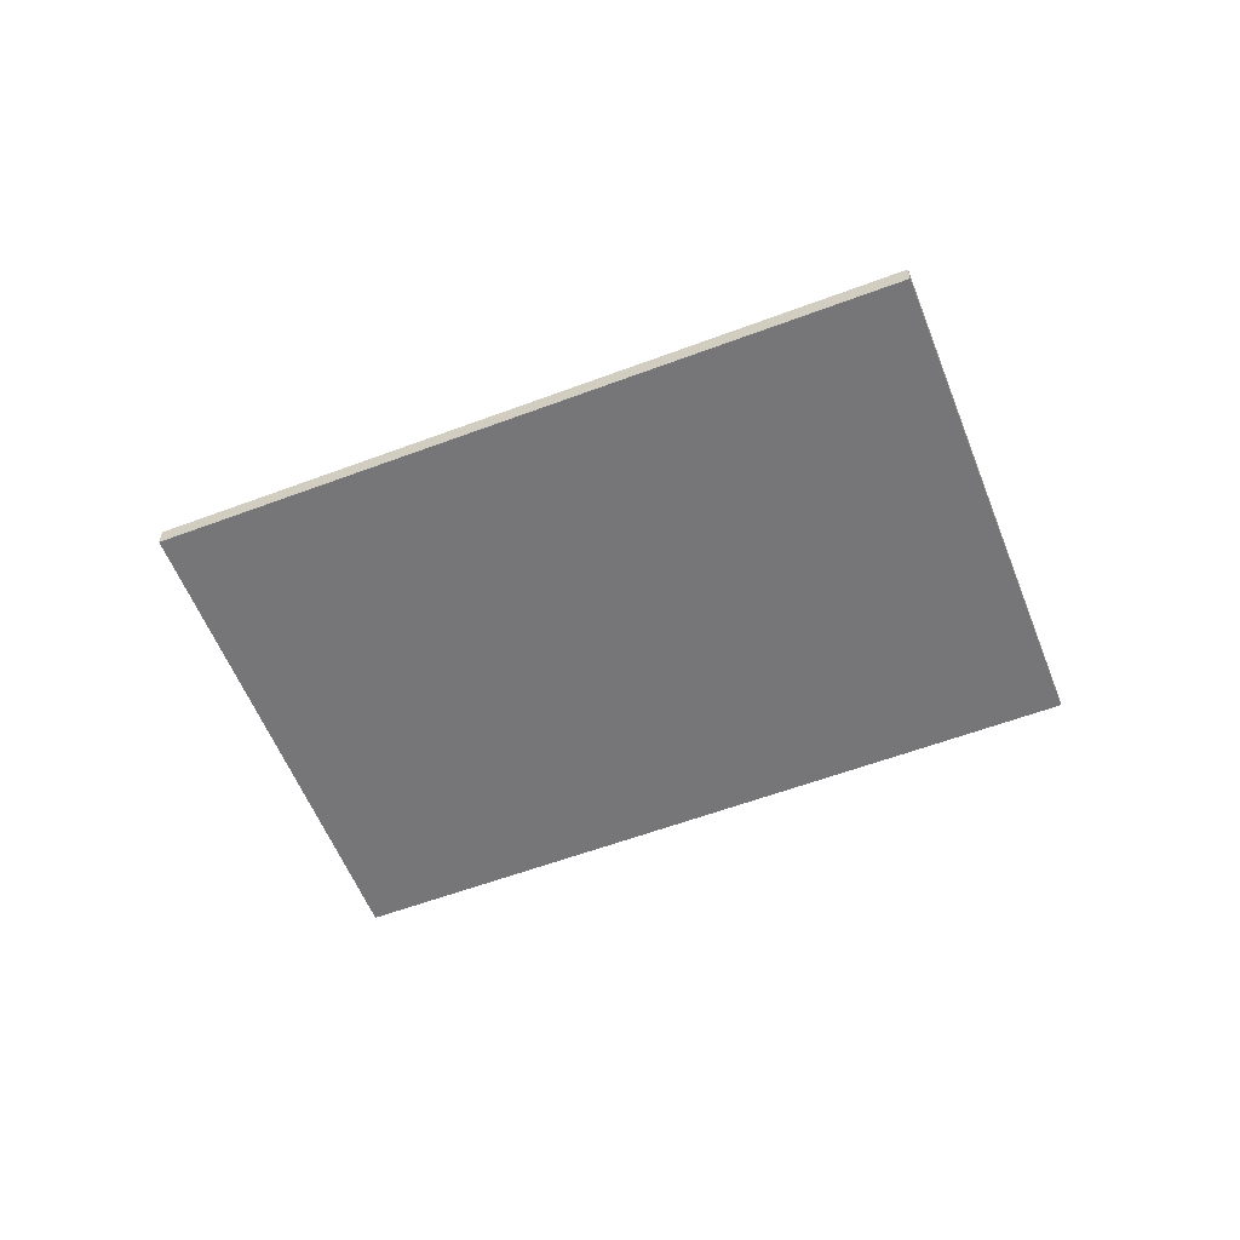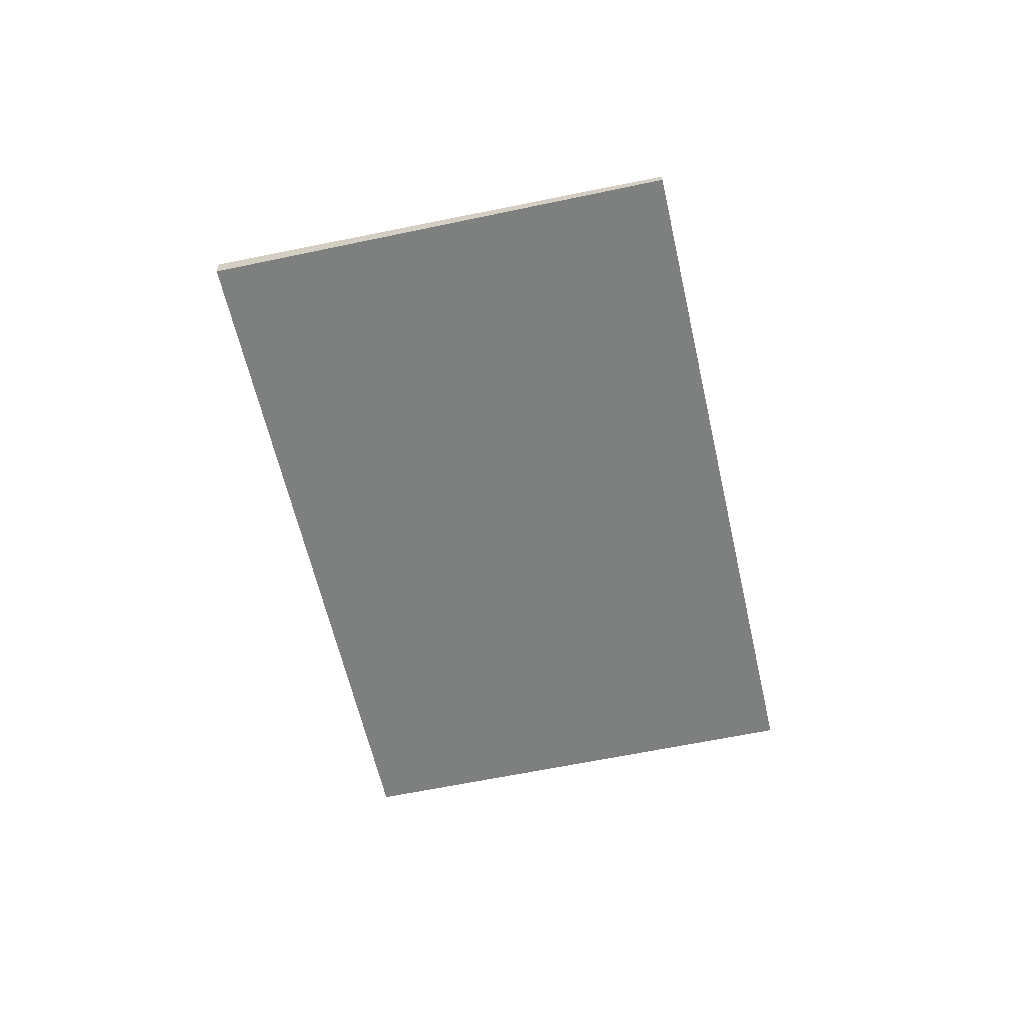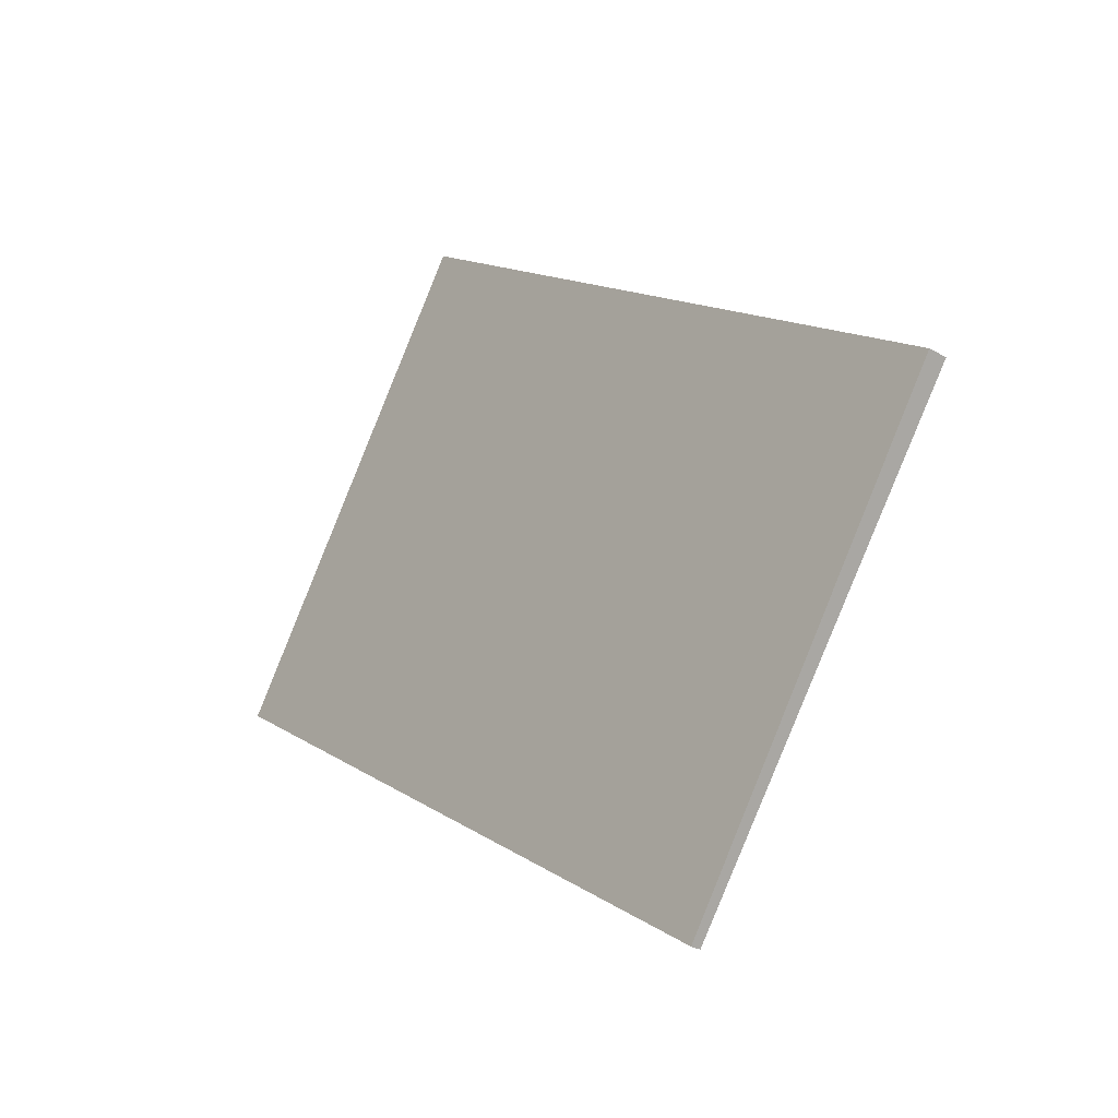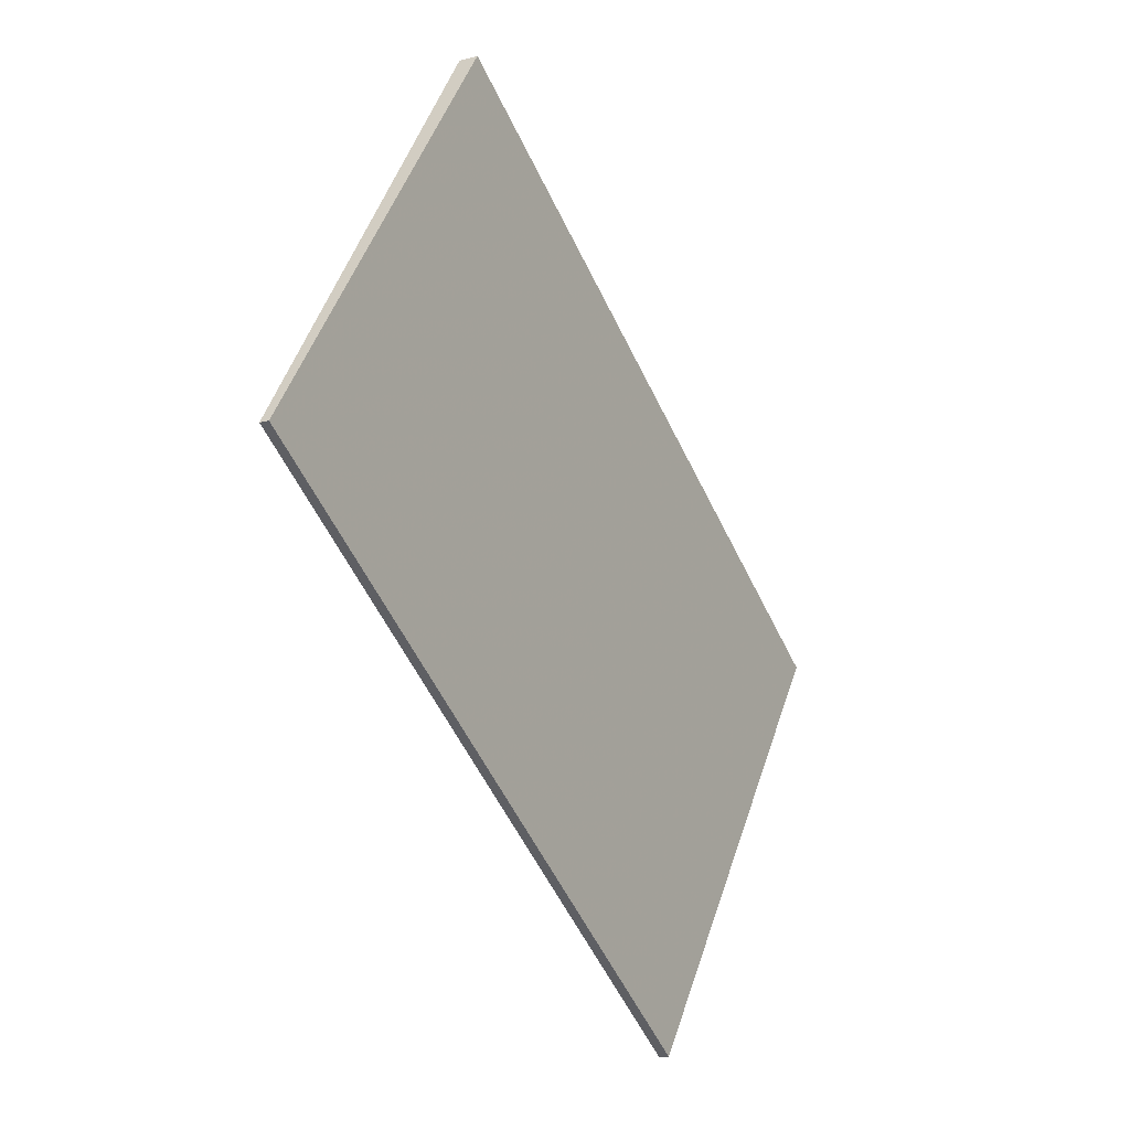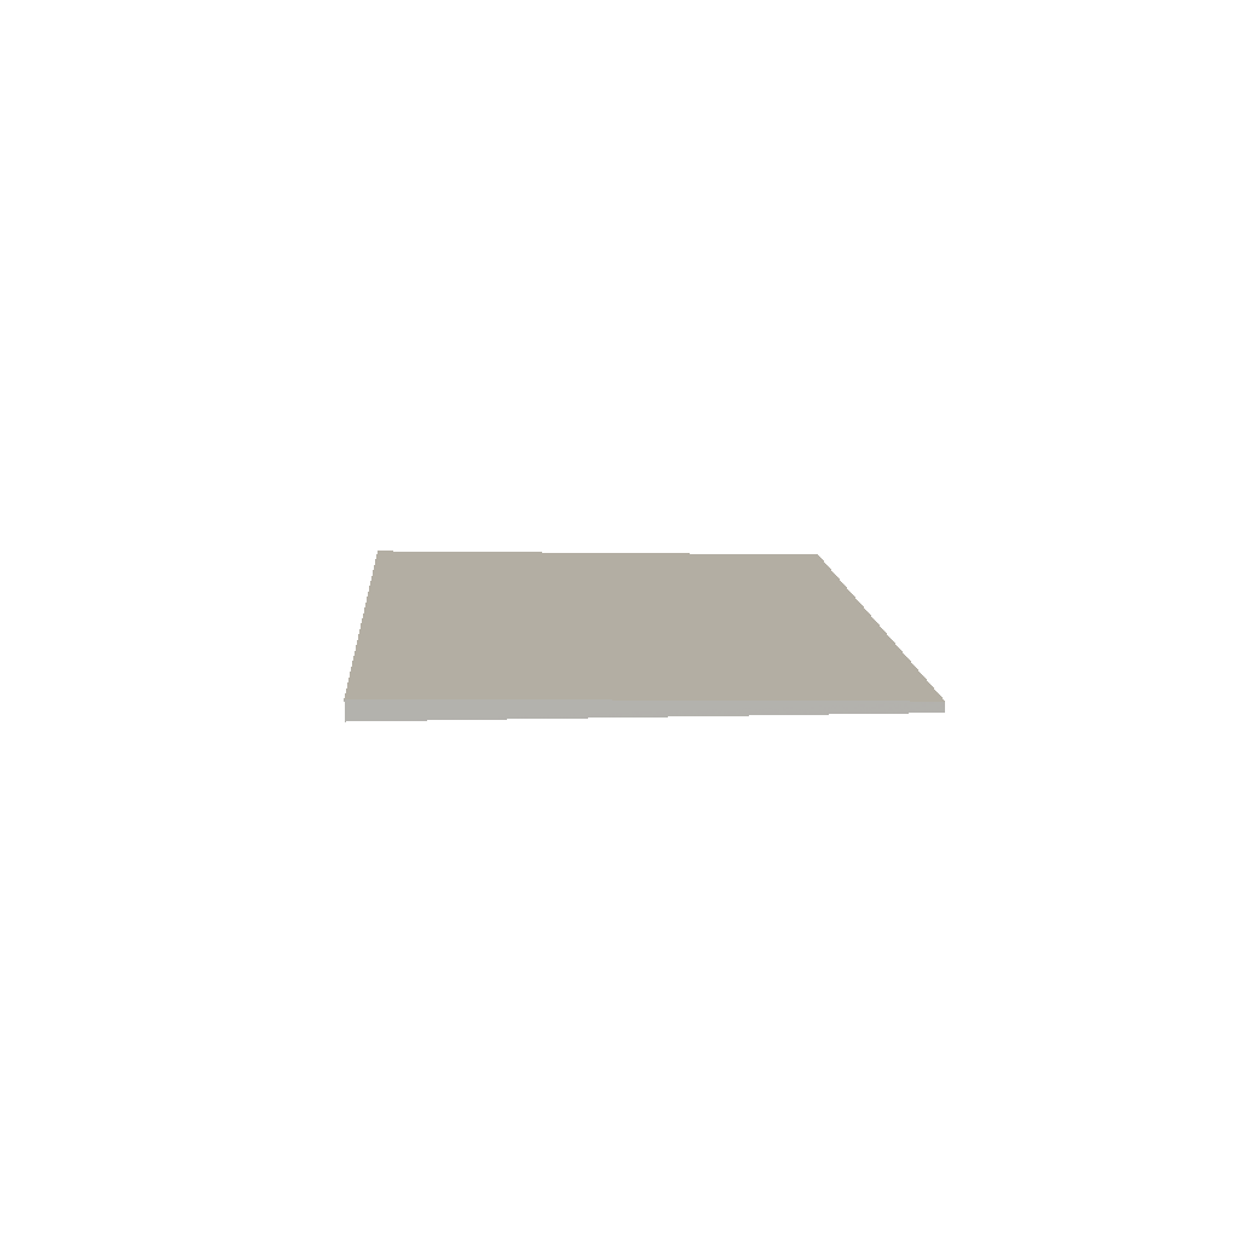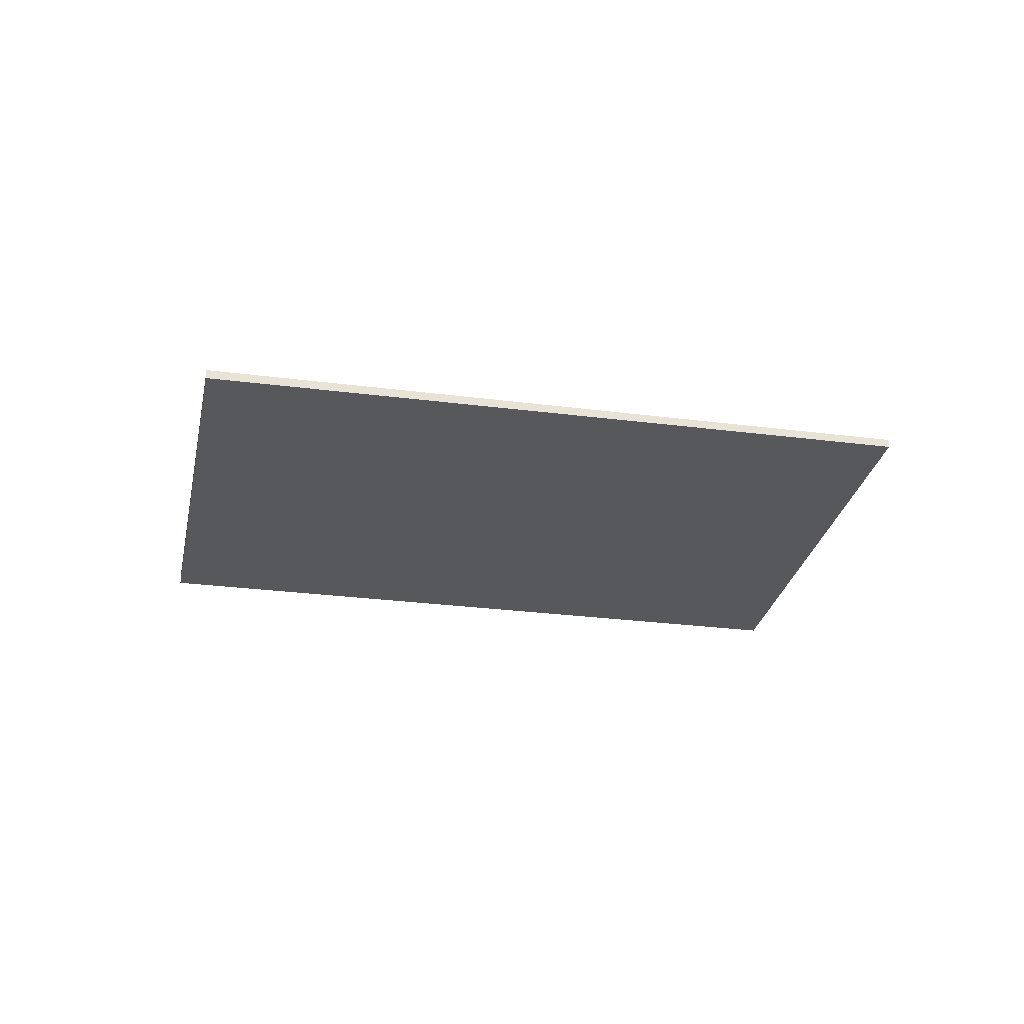
<metadata>
{"format":"obj","ext":"obj","renderer":"f3d","projection":"perspective","resolution":1024,"background":"white","views":[{"elev":-56.9,"azim":-124.0,"up":"+Z"},{"elev":-59.6,"azim":-42.9,"up":"+Z"},{"elev":-29.3,"azim":-130.8,"up":"+Y"},{"elev":-14.6,"azim":120.3,"up":"+Y"},{"elev":11.0,"azim":-59.0,"up":"+Z"},{"elev":-27.9,"azim":23.4,"up":"+Z"}]}
</metadata>
<code>
v -1180 -871.3 0.03583
v -1183 -873.1 0.0395
v -1184 -871.4 0.07798
v -1181 -869.7 0.0743
v -1183 -873.1 0.0395
v -1180 -871.3 0.03583
v -1180 -871.3 0
v -1183 -873.1 6.939e-18
v -1184 -871.4 0.07798
v -1183 -873.1 0.0395
v -1183 -873.1 6.939e-18
v -1184 -871.4 -1.388e-17
v -1181 -869.7 0.0743
v -1184 -871.4 0.07798
v -1184 -871.4 -1.388e-17
v -1181 -869.7 0
v -1180 -871.3 0.03583
v -1181 -869.7 0.0743
v -1181 -869.7 0
v -1180 -871.3 0
v -1180 -871.3 0
v -1183 -873.1 0
v -1184 -871.4 0
v -1181 -869.7 0
f 2 3 4 1
f 6 7 8 5
f 10 11 12 9
f 14 15 16 13
f 18 19 20 17
f 22 23 24 21

</code>
